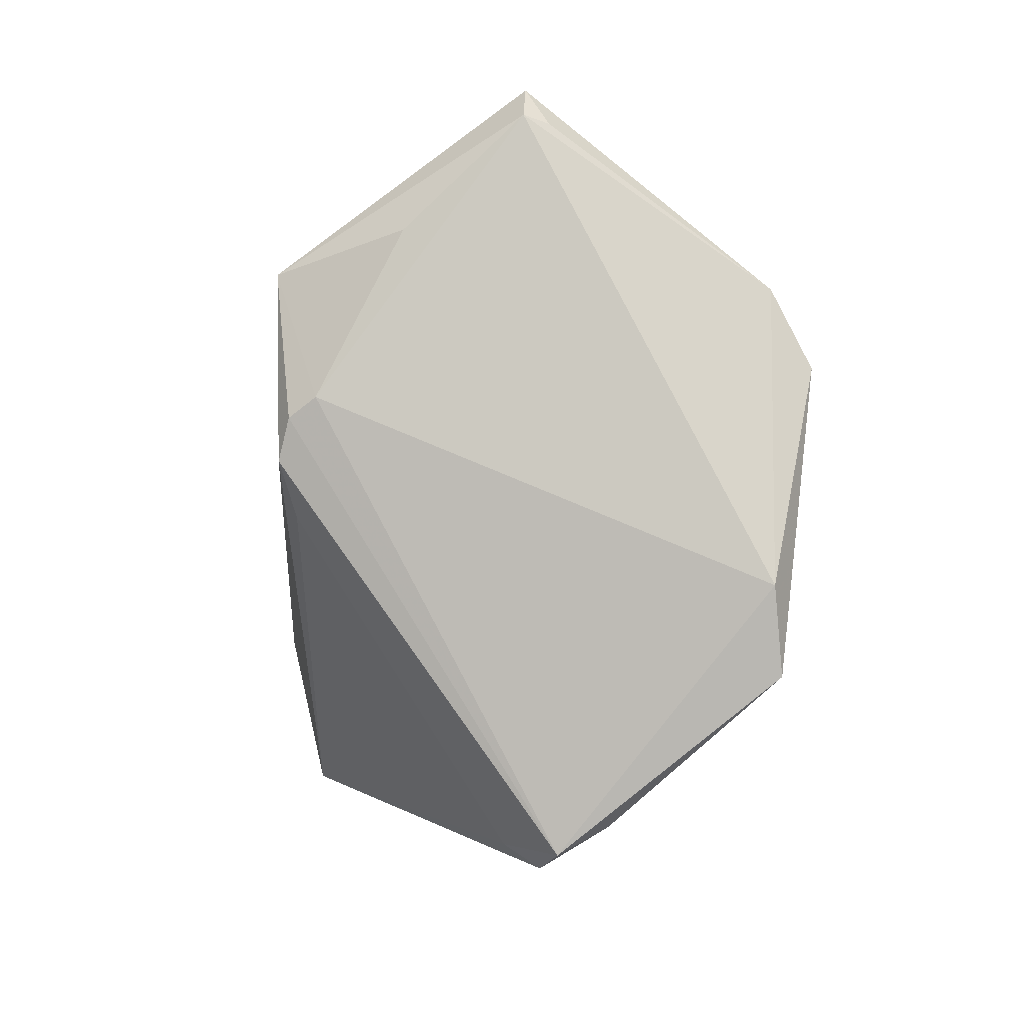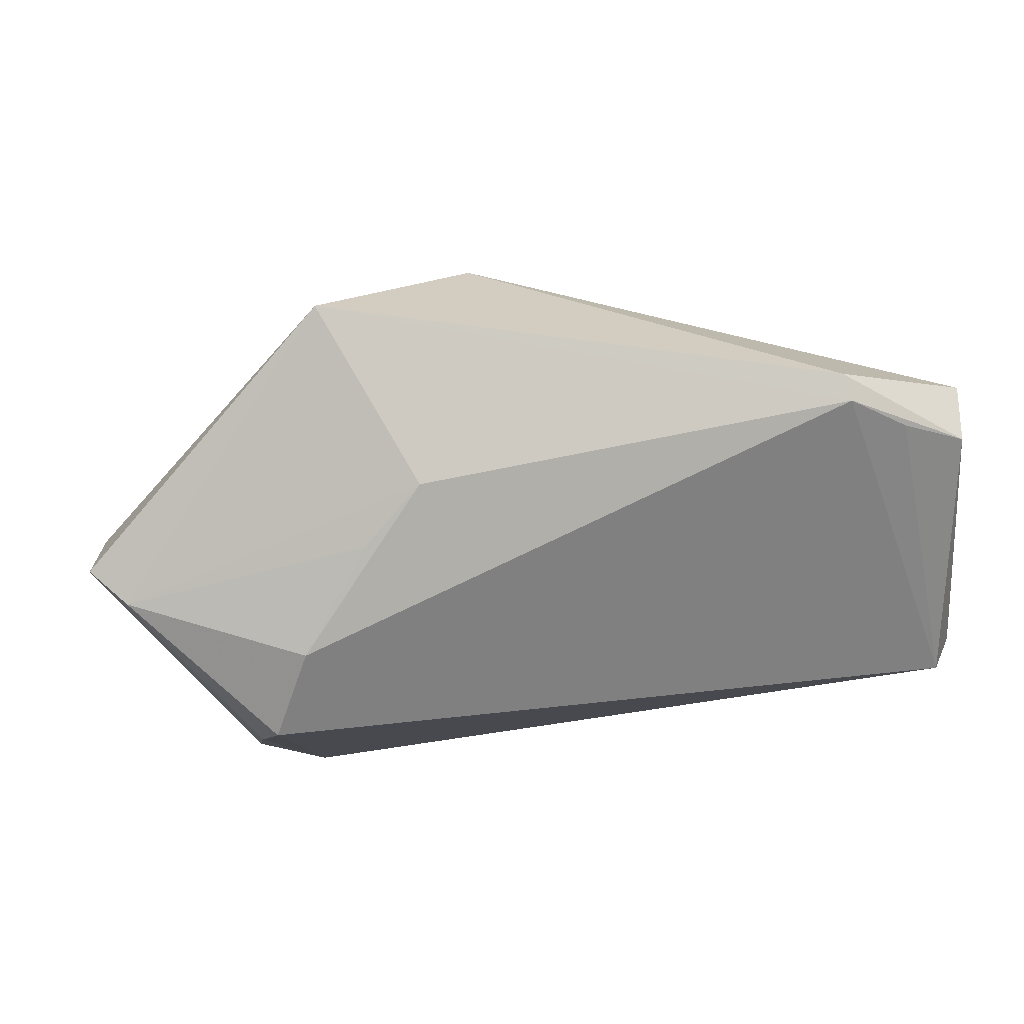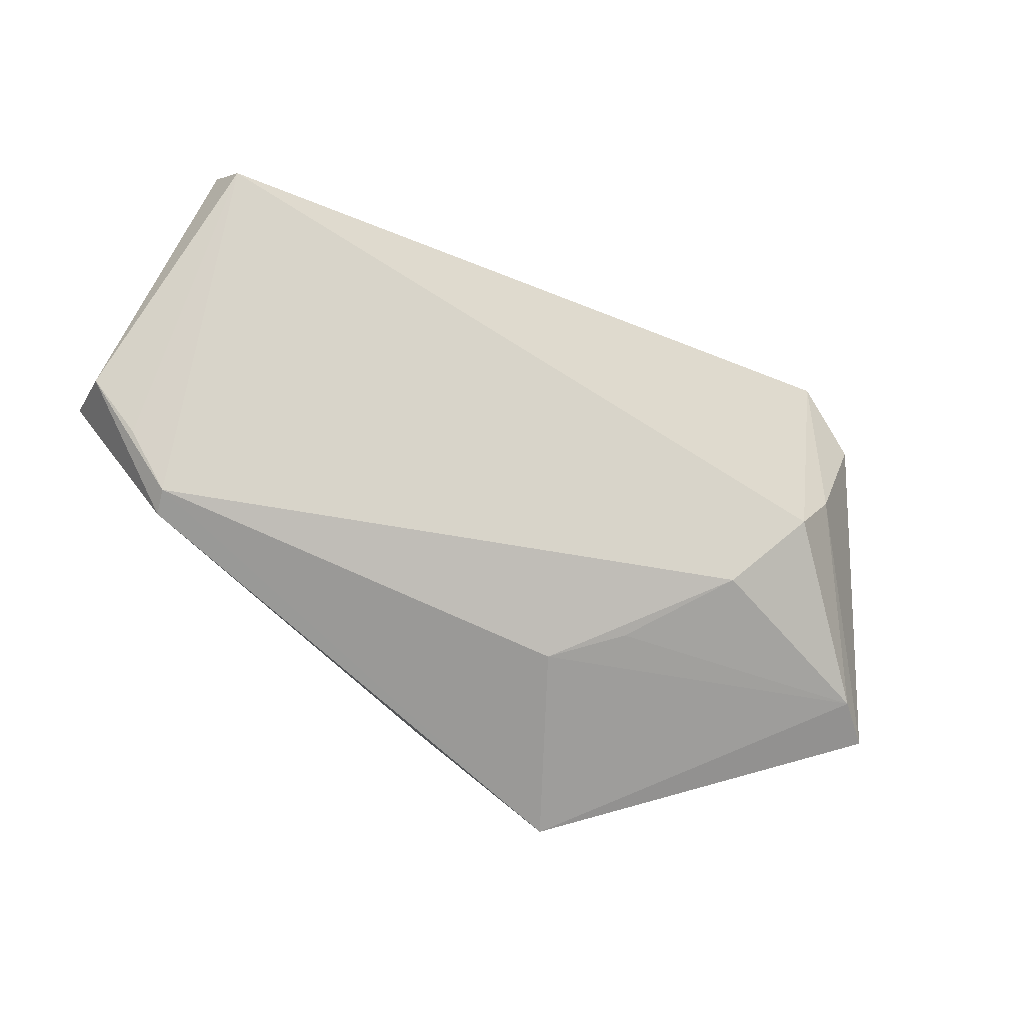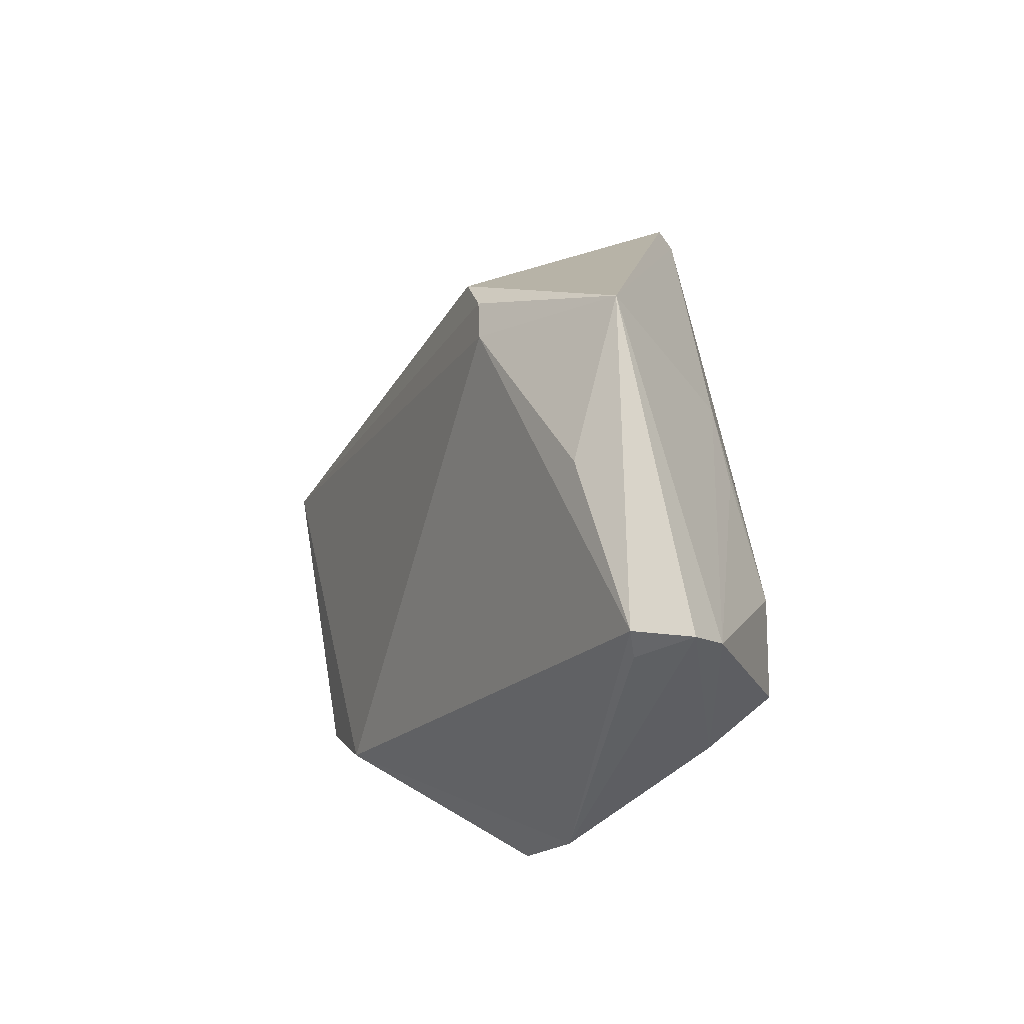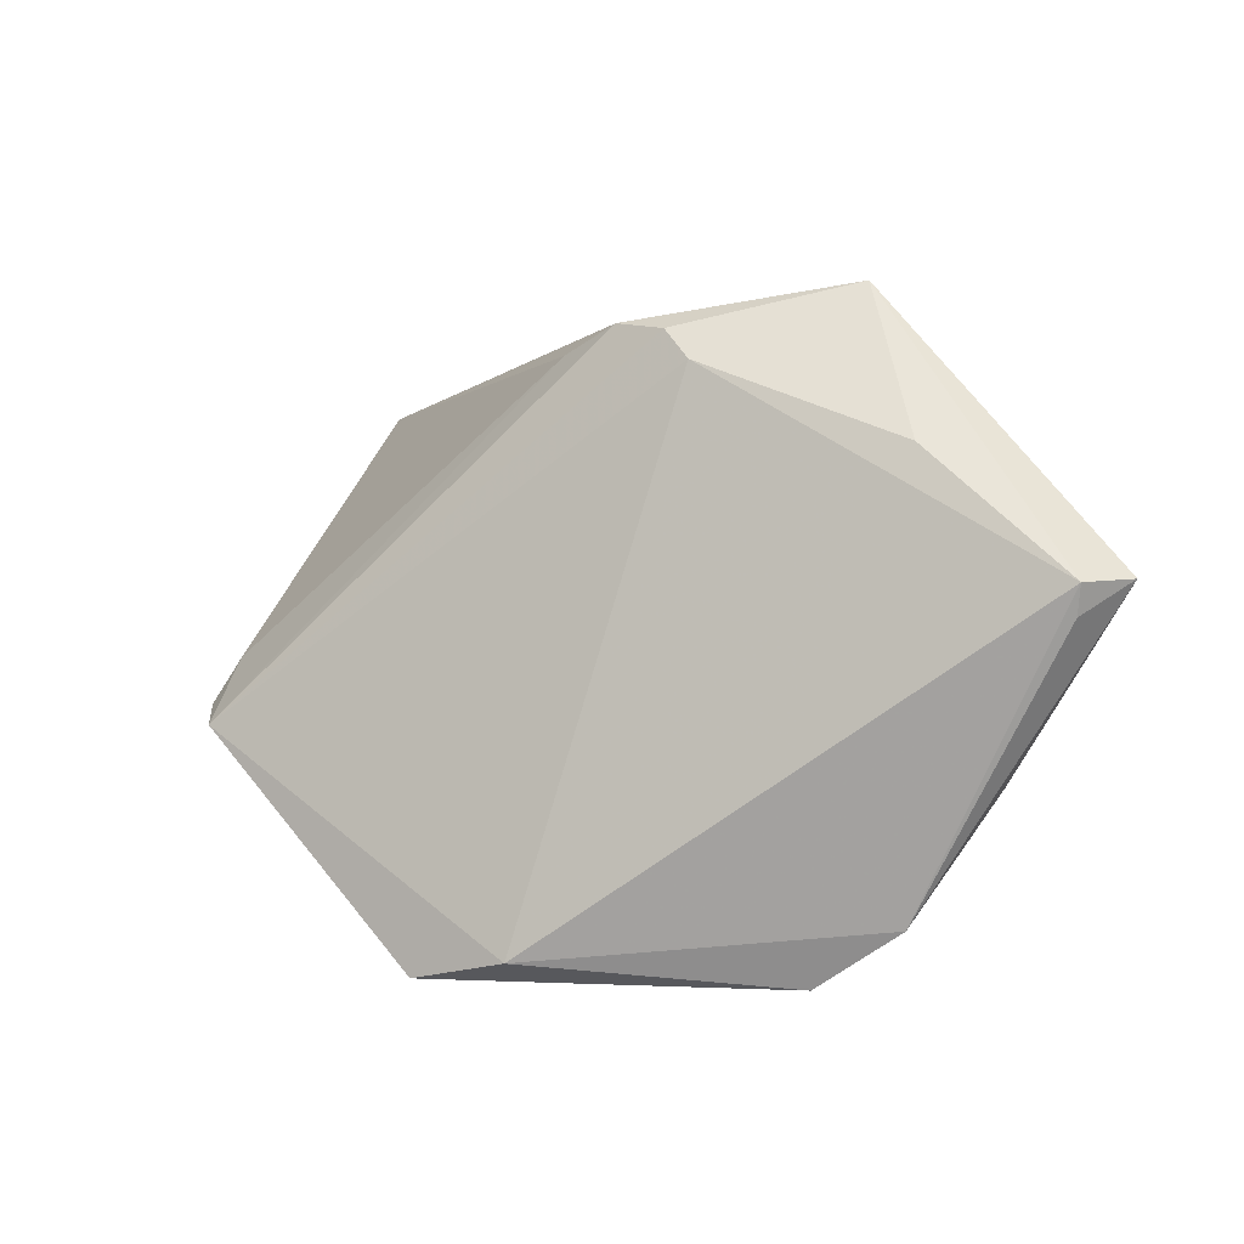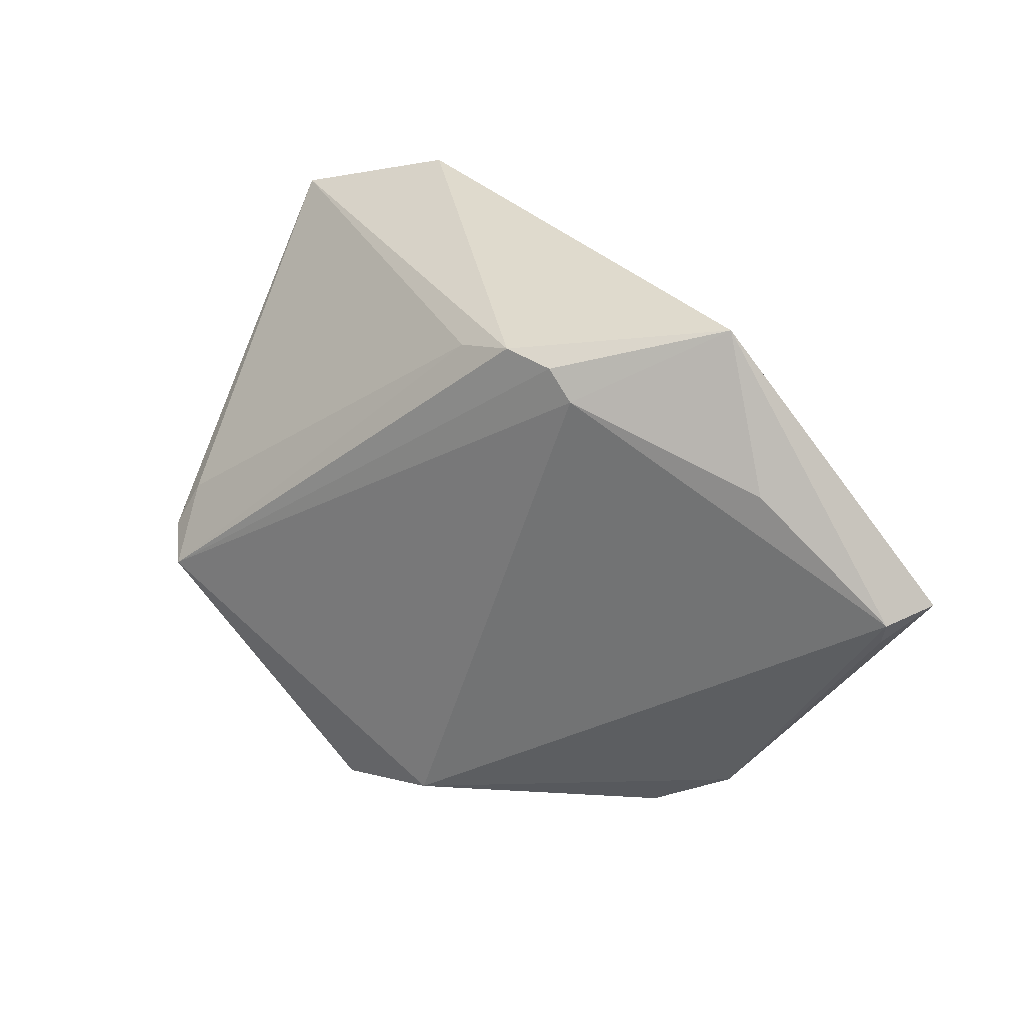
<metadata>
{"format":"obj","ext":"obj","renderer":"f3d","projection":"perspective","resolution":1024,"background":"white","views":[{"elev":-71.6,"azim":-98.8,"up":"+Z"},{"elev":30.1,"azim":-13.1,"up":"+Y"},{"elev":75.1,"azim":-149.2,"up":"+Z"},{"elev":21.6,"azim":-96.4,"up":"+Y"},{"elev":5.4,"azim":-139.5,"up":"+Y"},{"elev":40.8,"azim":-139.9,"up":"+Y"}]}
</metadata>
<code>
v 0.03641 -0.01156 -0.02667
v 0.04104 -0.01007 -0.0221
v 0.03997 -0.005097 -0.01875
v 0.05191 0.02093 0.01796
v -0.05046 0.003789 0.01722
v -0.01346 0.02794 -0.005425
v -0.03088 -0.0002639 0.02666
v 0.003331 0.02836 -0.005388
v 0.05431 -0.01621 0.01315
v -0.02292 0.01168 0.0236
v 0.03299 -0.01783 -0.02333
v -0.01615 0.01852 0.02252
v 0.04983 0.01778 0.02513
v 0.0493 -0.01437 0.02667
v -0.01004 0.03107 -0.00518
v -0.05123 0.00301 0.007423
v 0.04185 0.02109 0.02611
v -0.03597 -0.01666 0.01939
v -0.03535 0.01985 0.002979
v -0.05196 0.006525 0.006841
v -0.03485 -0.02924 0.003044
v 0.05129 -0.001117 0.009285
v 0.03383 0.02816 0.02475
v -0.004199 0.03163 -0.005922
v 0.008757 -0.03594 -0.0236
v -0.03476 -0.01103 0.02667
v -0.05431 0.006589 0.01347
v -0.02548 0.03594 0.008988
v 0.03447 0.02553 0.02667
v -0.02605 -0.03594 -0.0009497
v -0.002453 -0.03312 -0.02124
v 0.05301 -0.01393 0.02132
f 28 20 27
f 9 25 11
f 25 1 11
f 9 22 4
f 25 30 31
f 20 6 31
f 31 1 25
f 31 6 1
f 14 26 30
f 14 25 9
f 14 30 25
f 29 26 14
f 24 28 23
f 23 28 29
f 23 4 24
f 8 1 24
f 24 4 8
f 2 4 22
f 2 22 9
f 9 11 2
f 2 11 1
f 24 1 15
f 1 6 15
f 15 28 24
f 15 6 28
f 20 28 19
f 19 6 20
f 28 6 19
f 27 20 16
f 21 31 30
f 20 31 21
f 21 16 20
f 27 16 21
f 9 4 32
f 32 14 9
f 13 23 29
f 4 23 13
f 13 32 4
f 14 32 13
f 7 26 29
f 29 28 12
f 12 7 29
f 10 7 12
f 3 8 4
f 4 2 3
f 1 8 3
f 3 2 1
f 30 26 18
f 18 21 30
f 27 21 18
f 29 14 17
f 17 13 29
f 14 13 17
f 5 7 10
f 5 28 27
f 26 7 5
f 5 12 28
f 10 12 5
f 27 18 5
f 5 18 26

</code>
